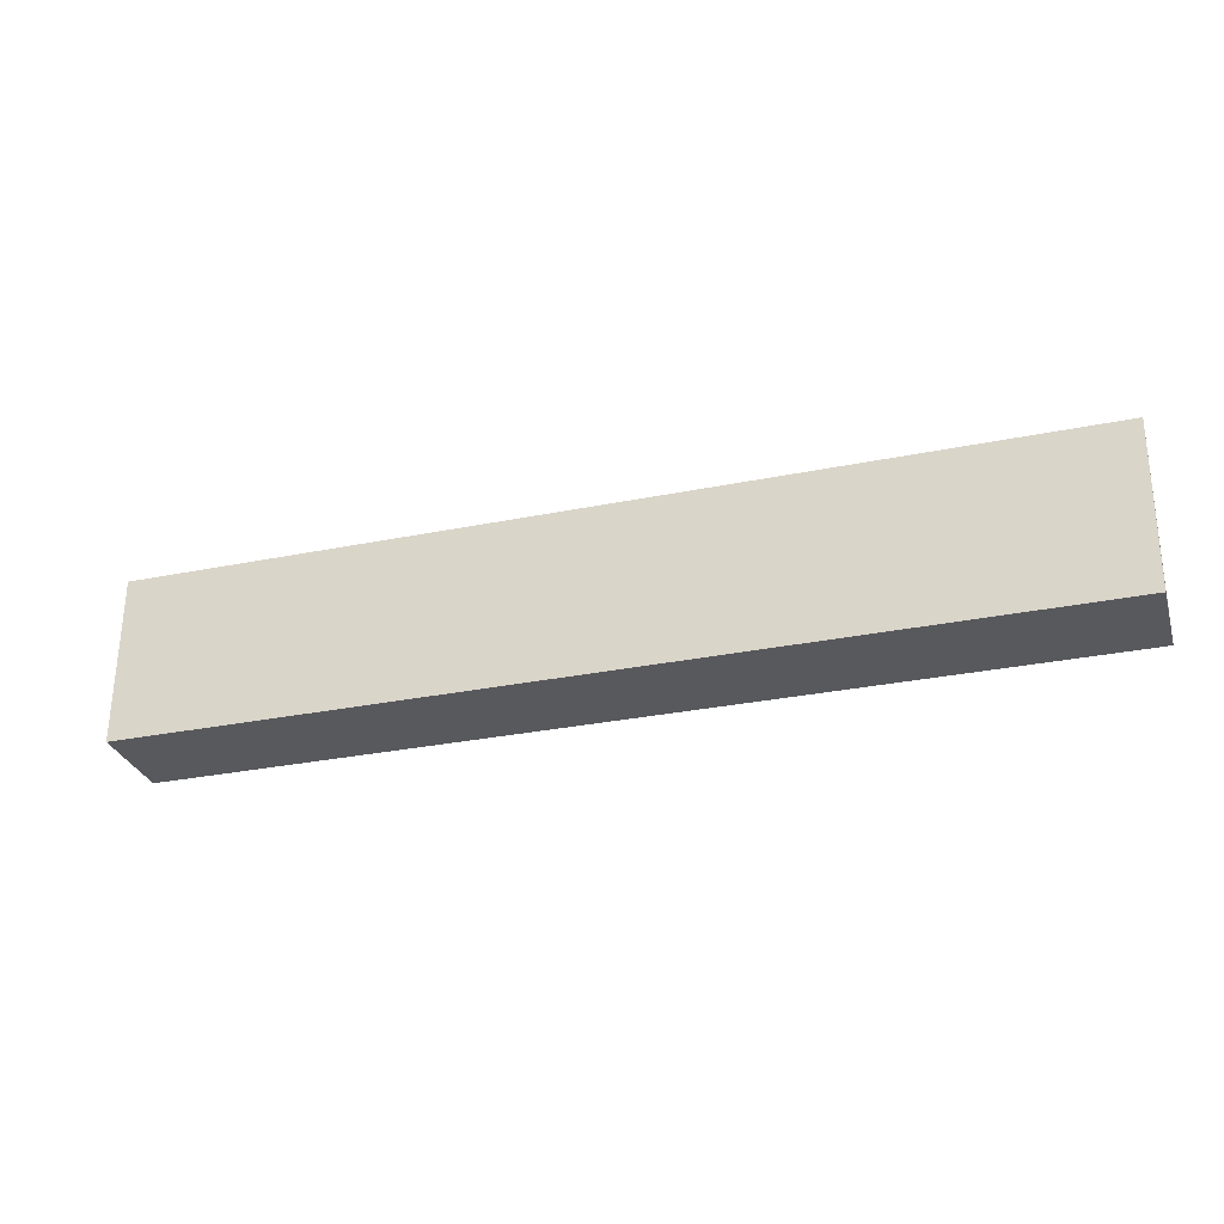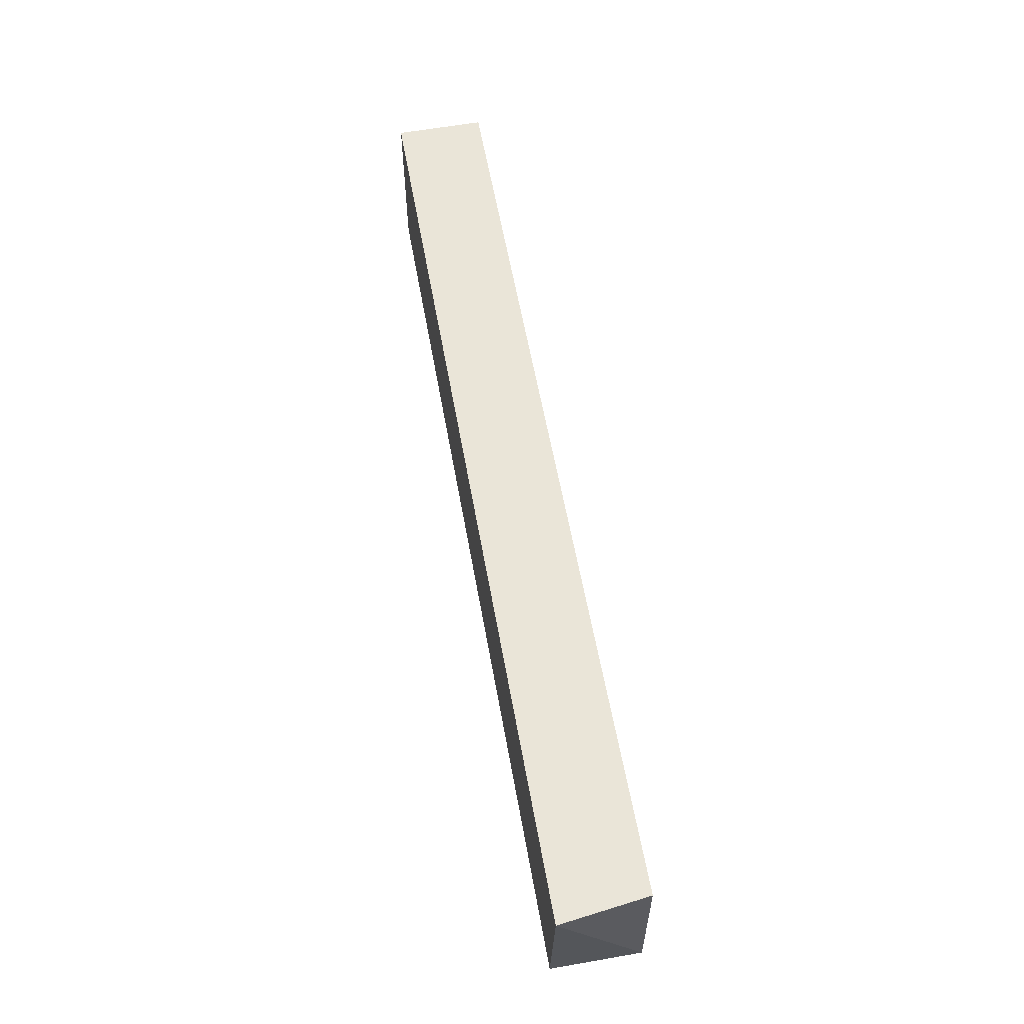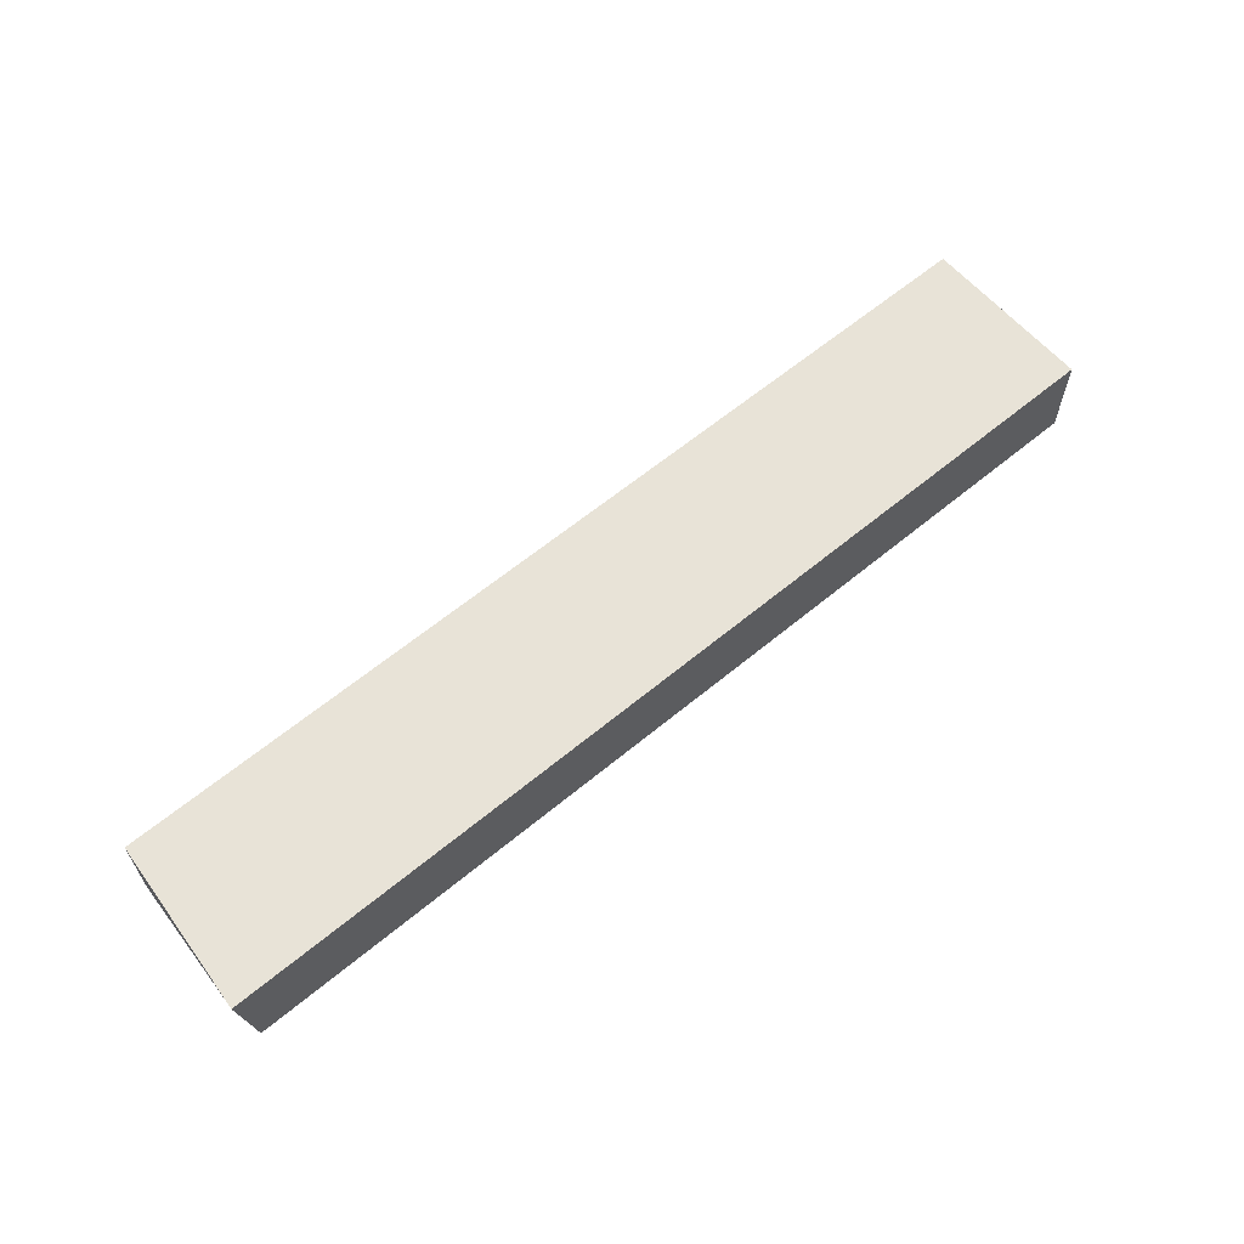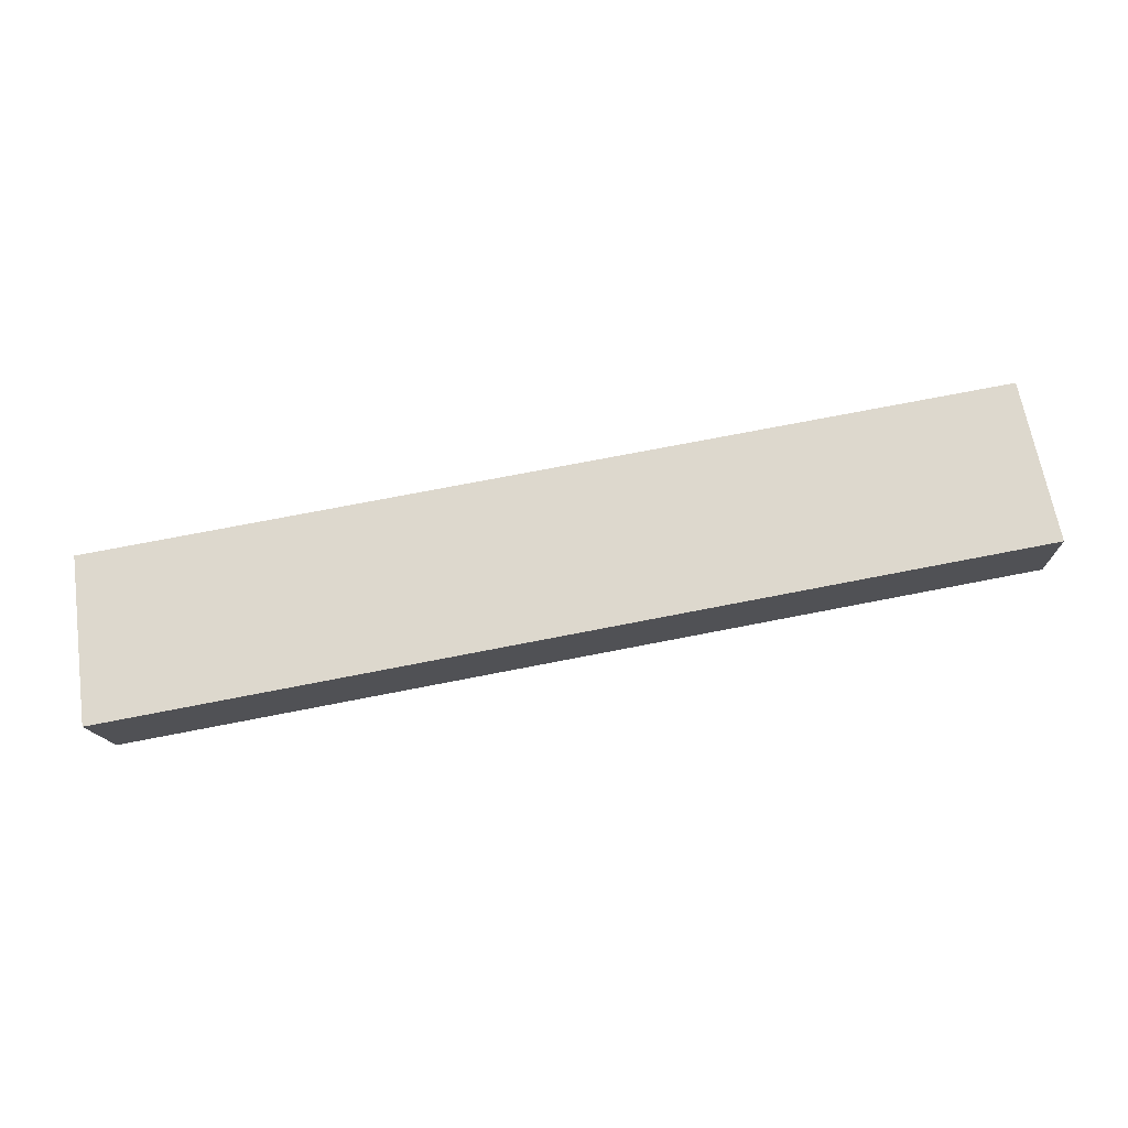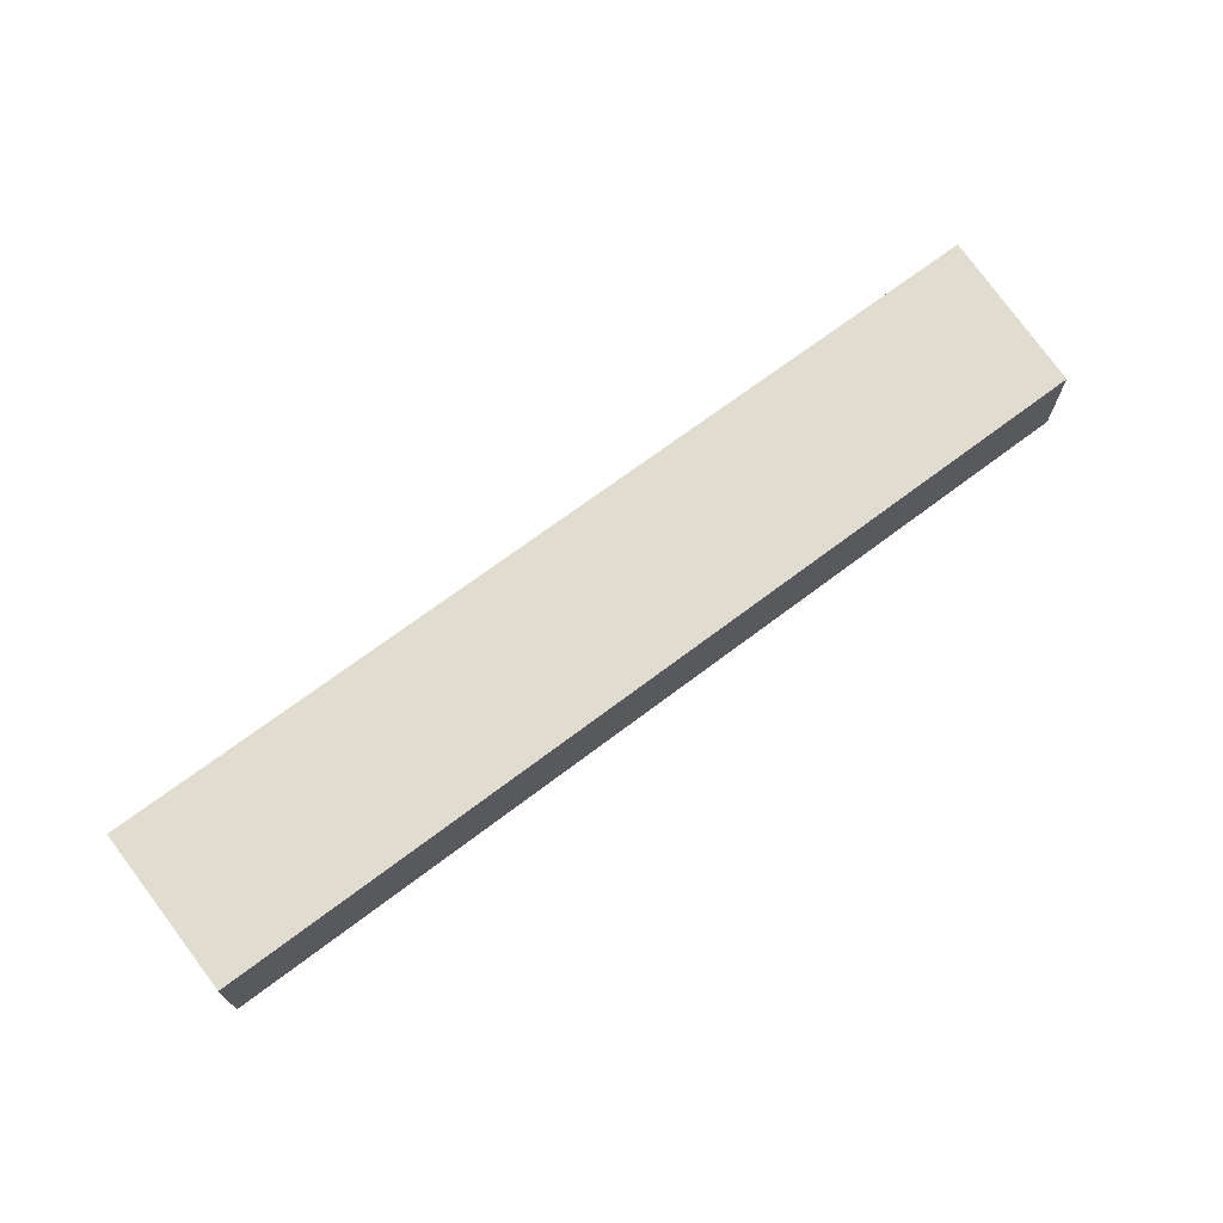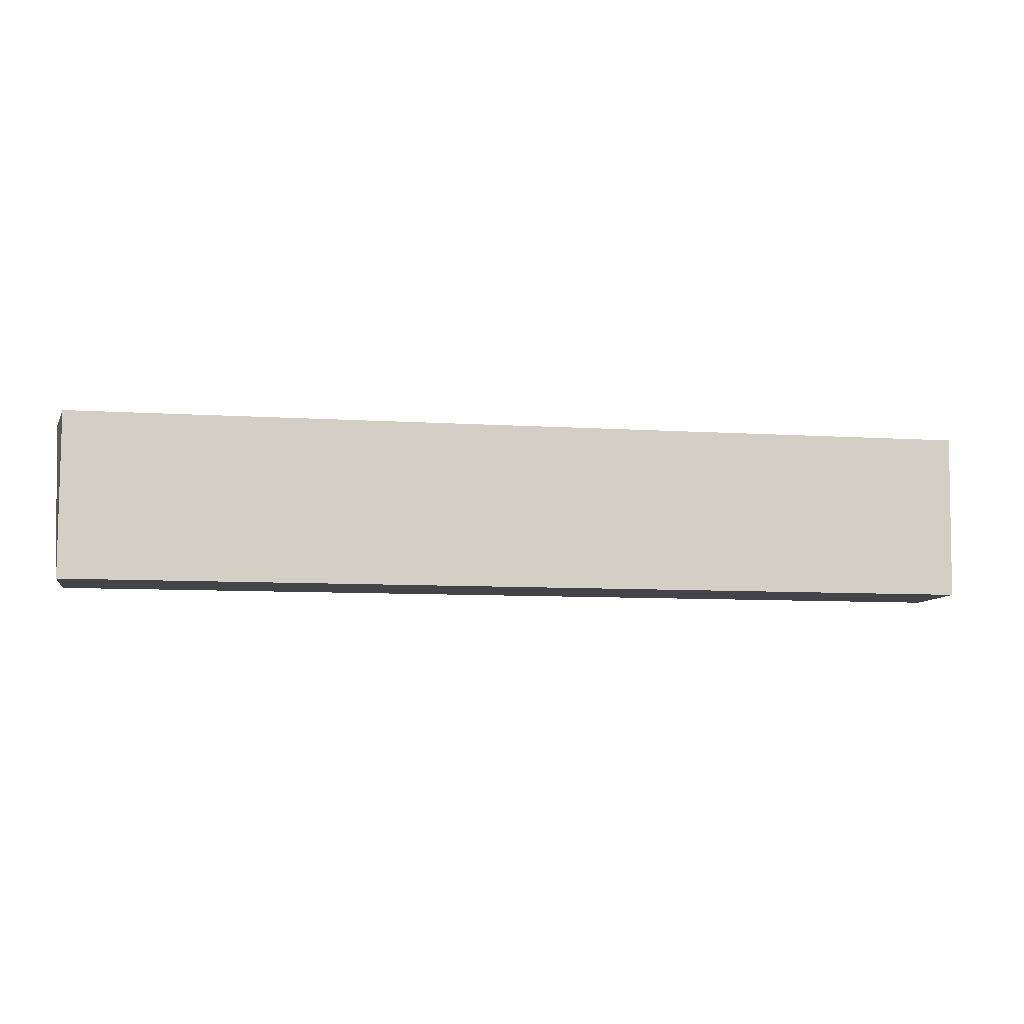
<metadata>
{"format":"obj","ext":"obj","renderer":"f3d","projection":"perspective","resolution":1024,"background":"white","views":[{"elev":-29.9,"azim":-163.4,"up":"+Y"},{"elev":59.0,"azim":79.9,"up":"+Y"},{"elev":62.1,"azim":139.9,"up":"+Z"},{"elev":72.2,"azim":168.9,"up":"+Z"},{"elev":69.7,"azim":-37.1,"up":"+Z"},{"elev":-8.3,"azim":169.9,"up":"+Y"}]}
</metadata>
<code>
v 0.2708 -0.5 -0.03937
v 0.2708 -0.5 -0.0924
v 0.2777 -0.4015 -0.03937
v -0.2759 -0.4015 -0.03937
v -0.2747 -0.5 -0.0924
v -0.2763 -0.4015 -0.09208
v -0.2747 -0.5 -0.03937
v 0.2708 -0.4015 -0.09189
f 1 2 3
f 5 2 1
f 6 4 3
f 6 2 5
f 7 5 1
f 7 6 5
f 7 4 6
f 7 1 3
f 7 3 4
f 8 6 3
f 8 3 2
f 8 2 6

</code>
